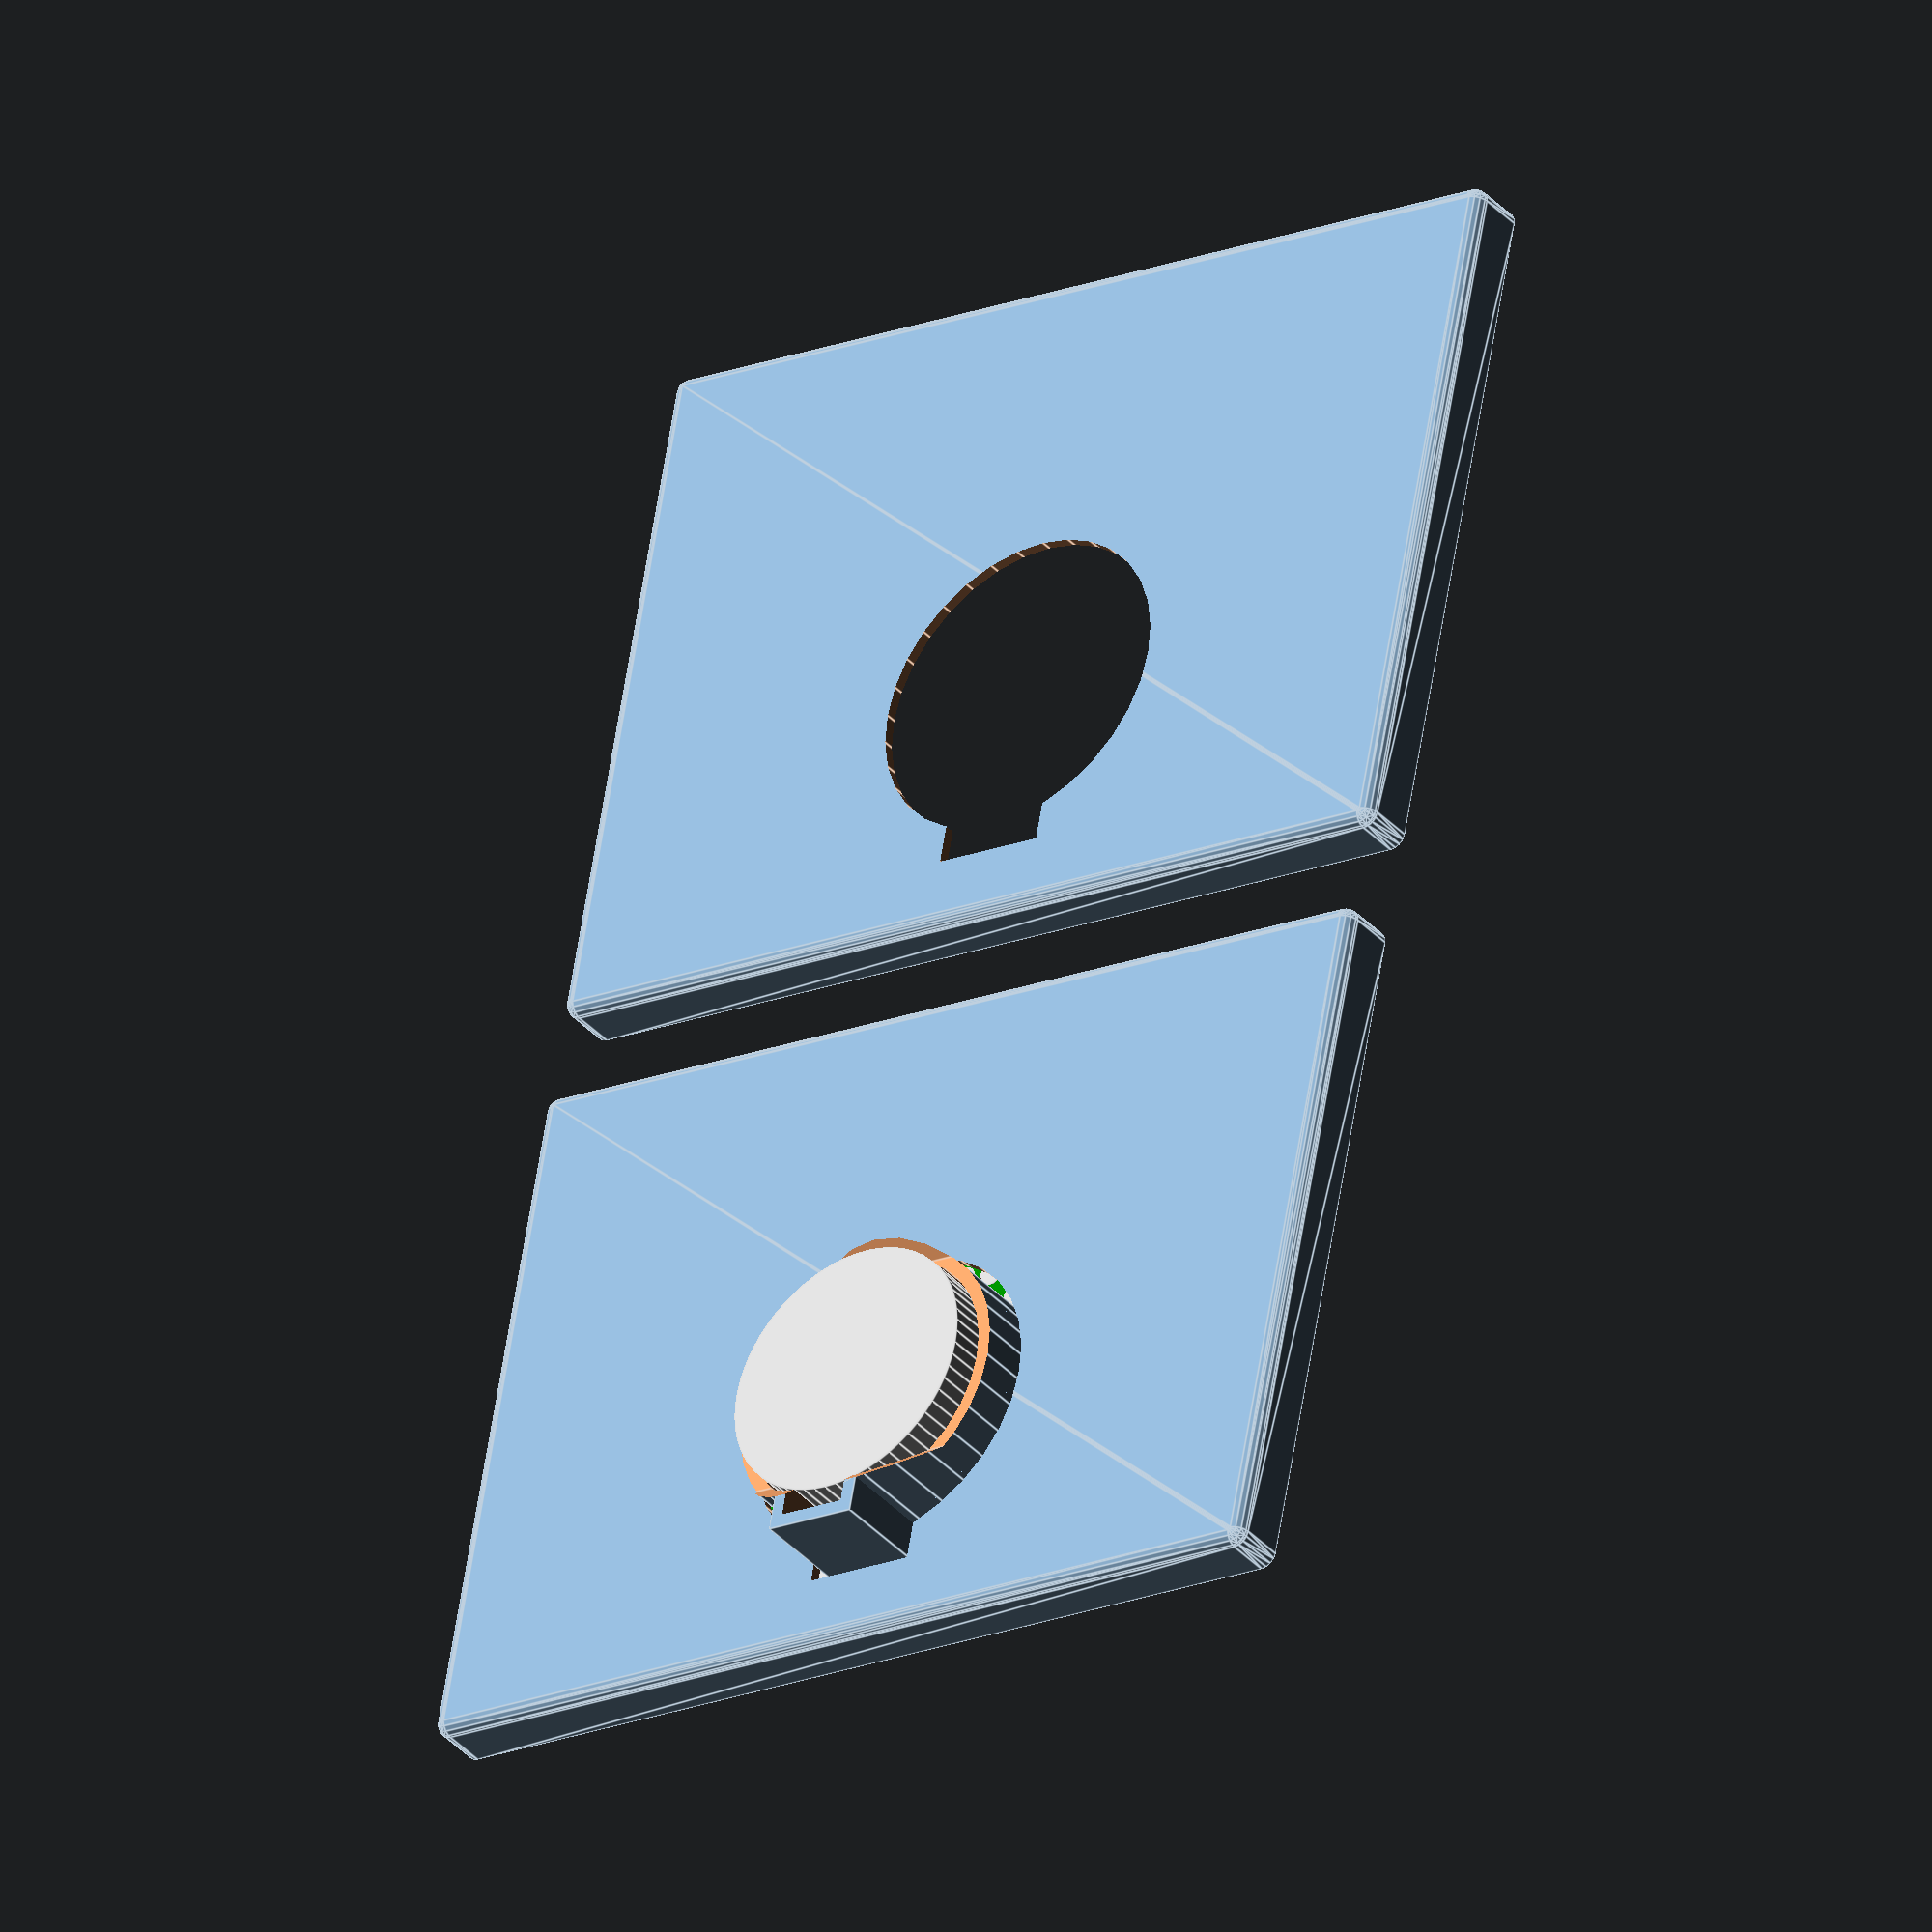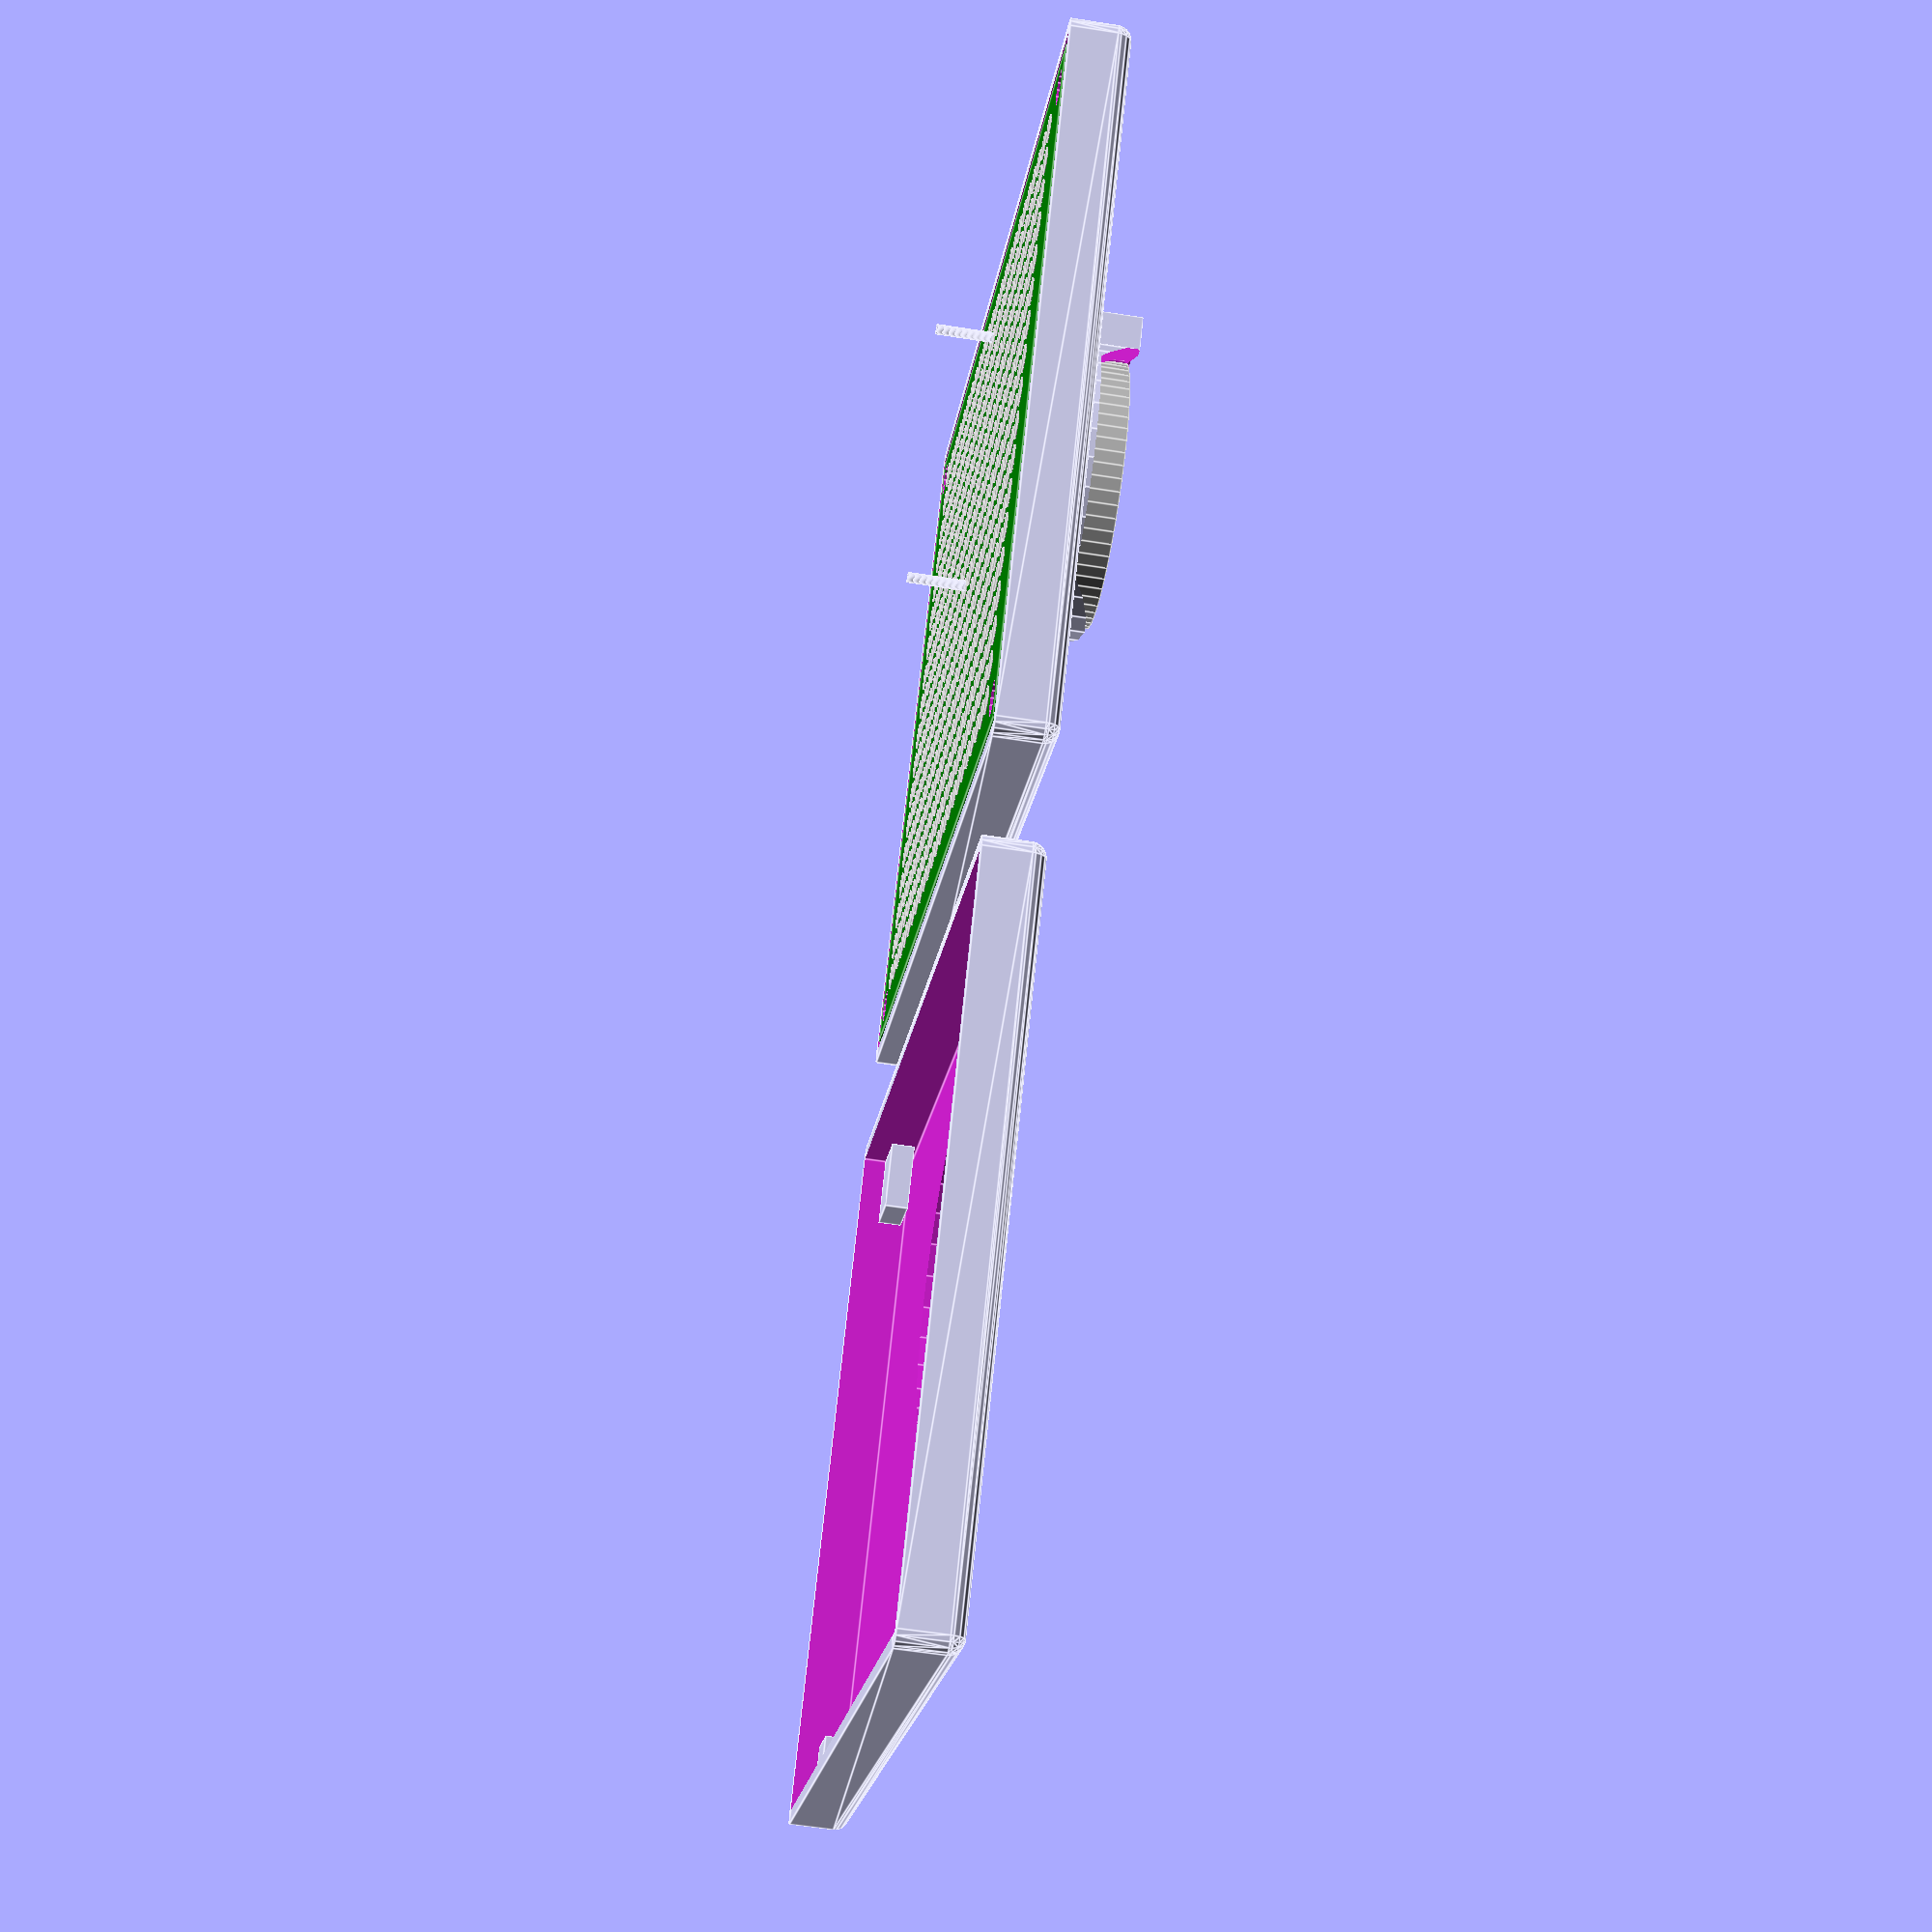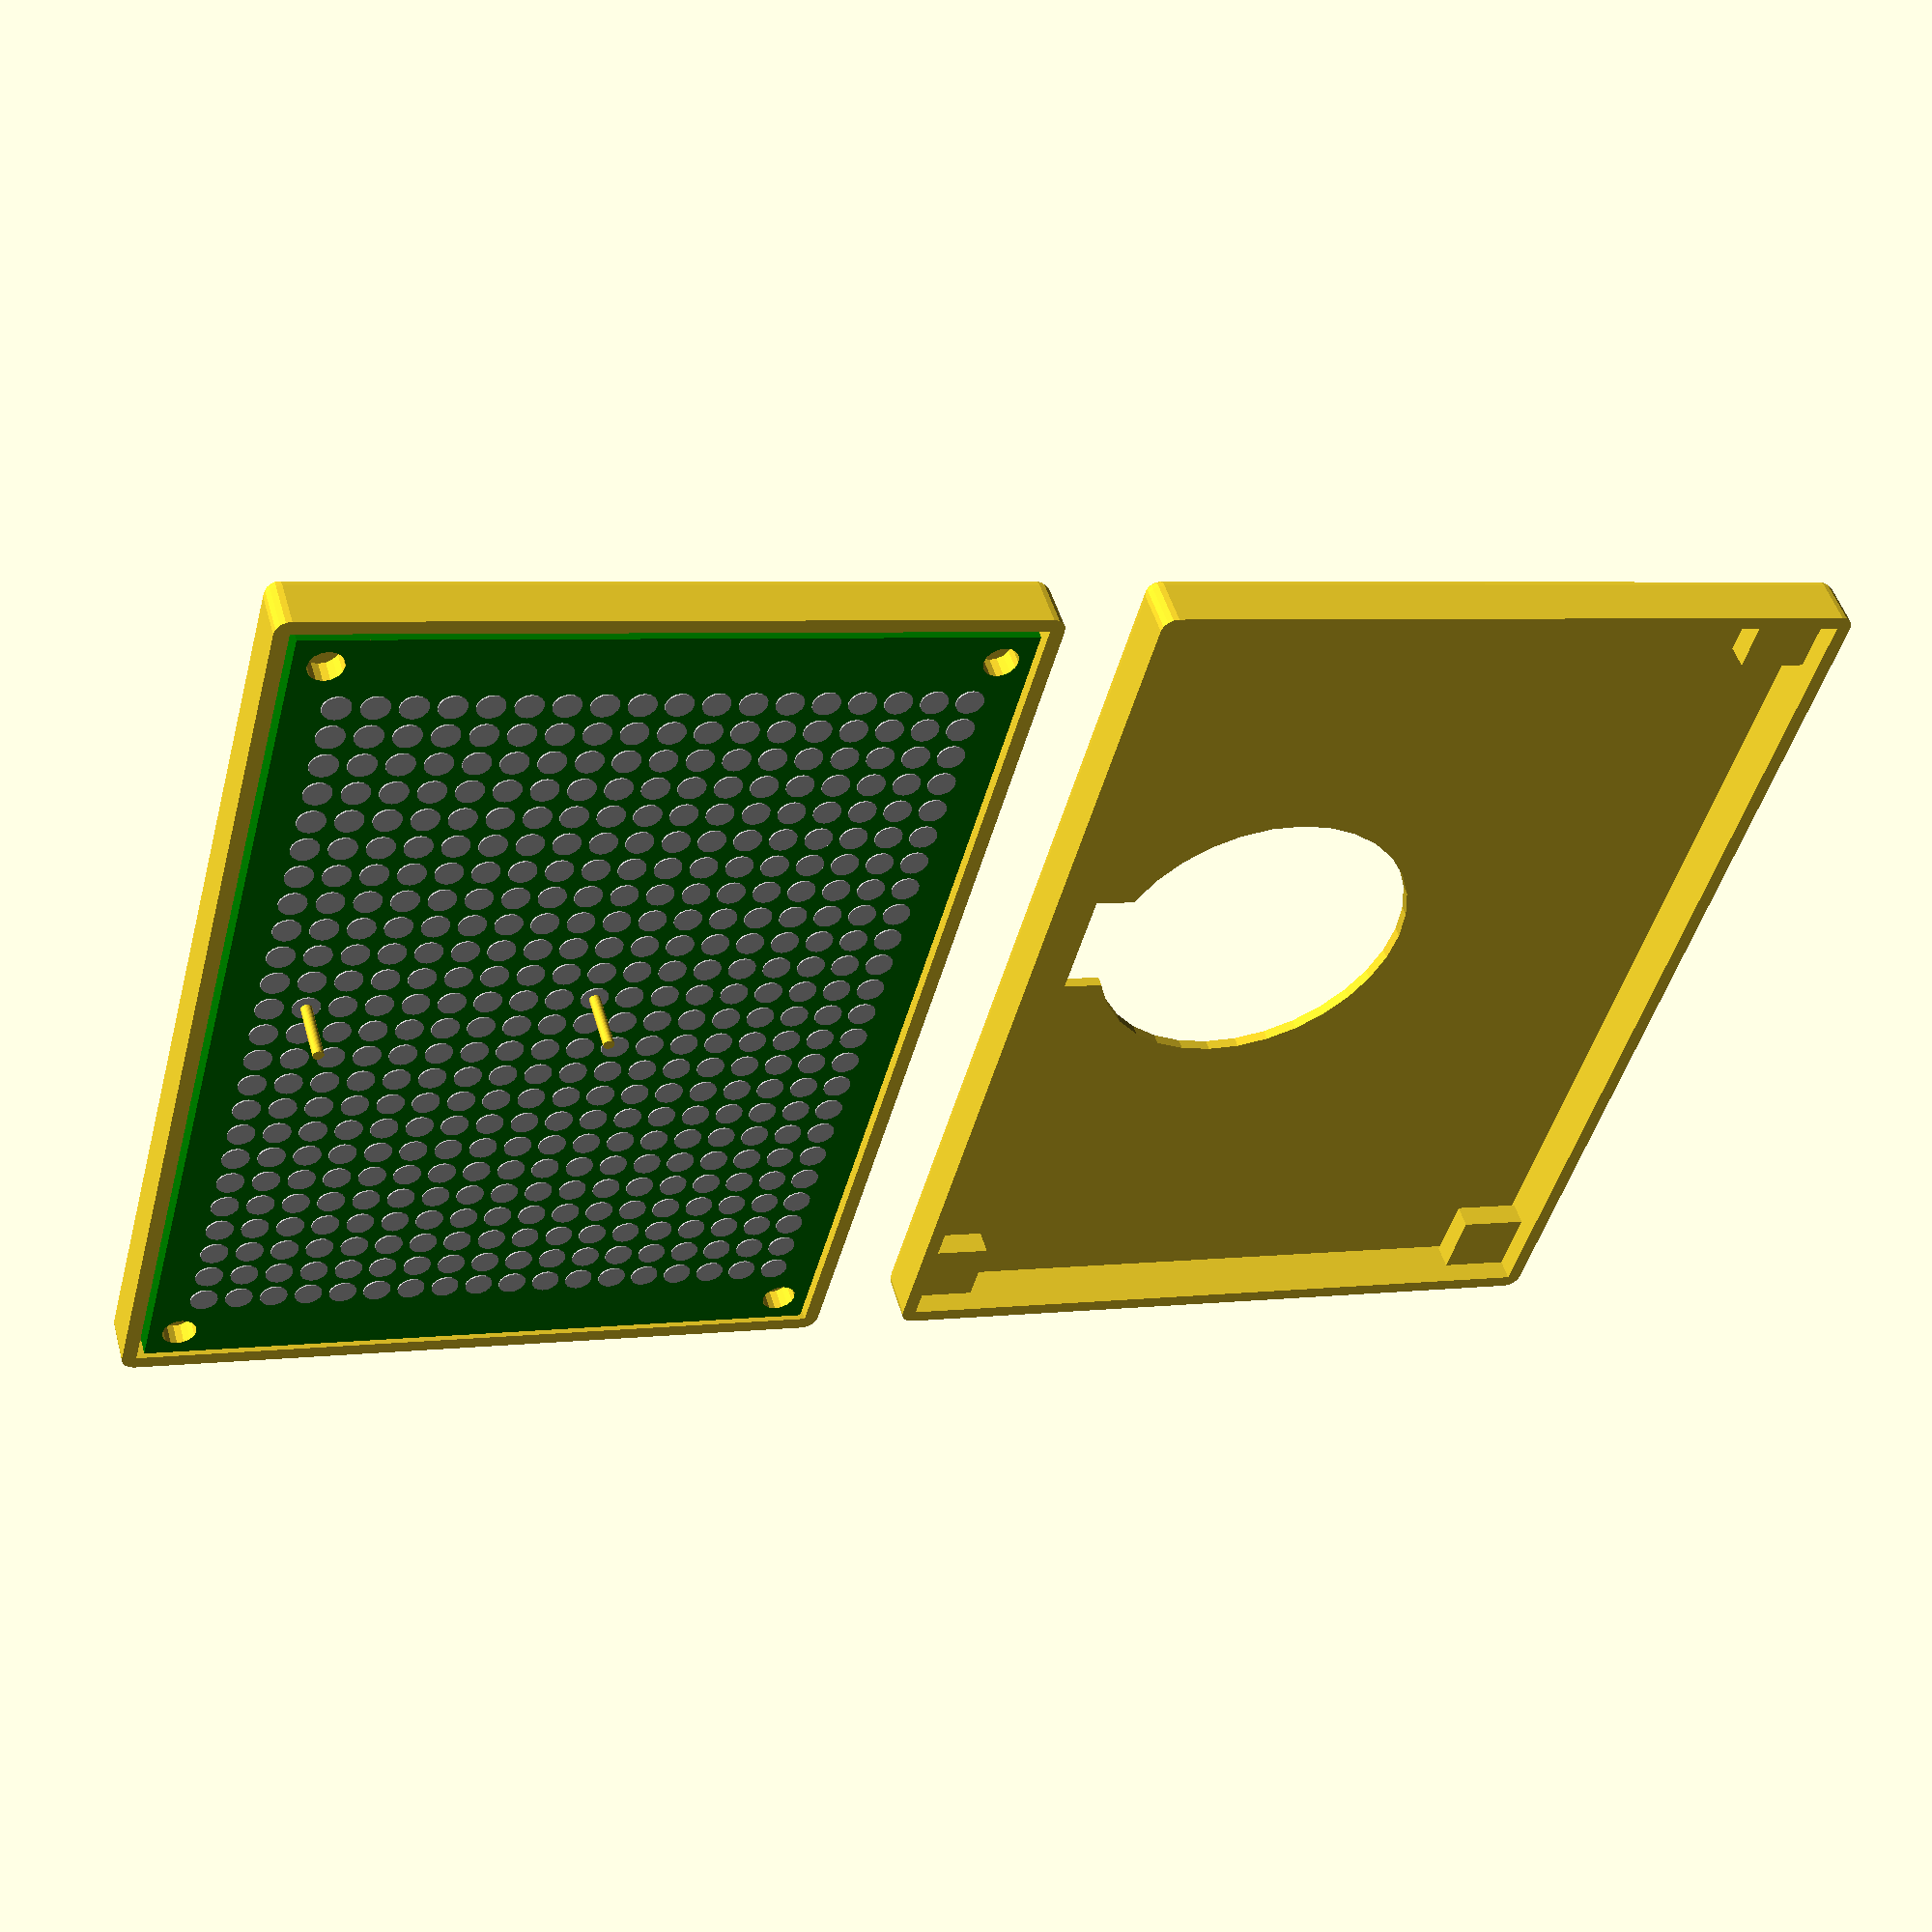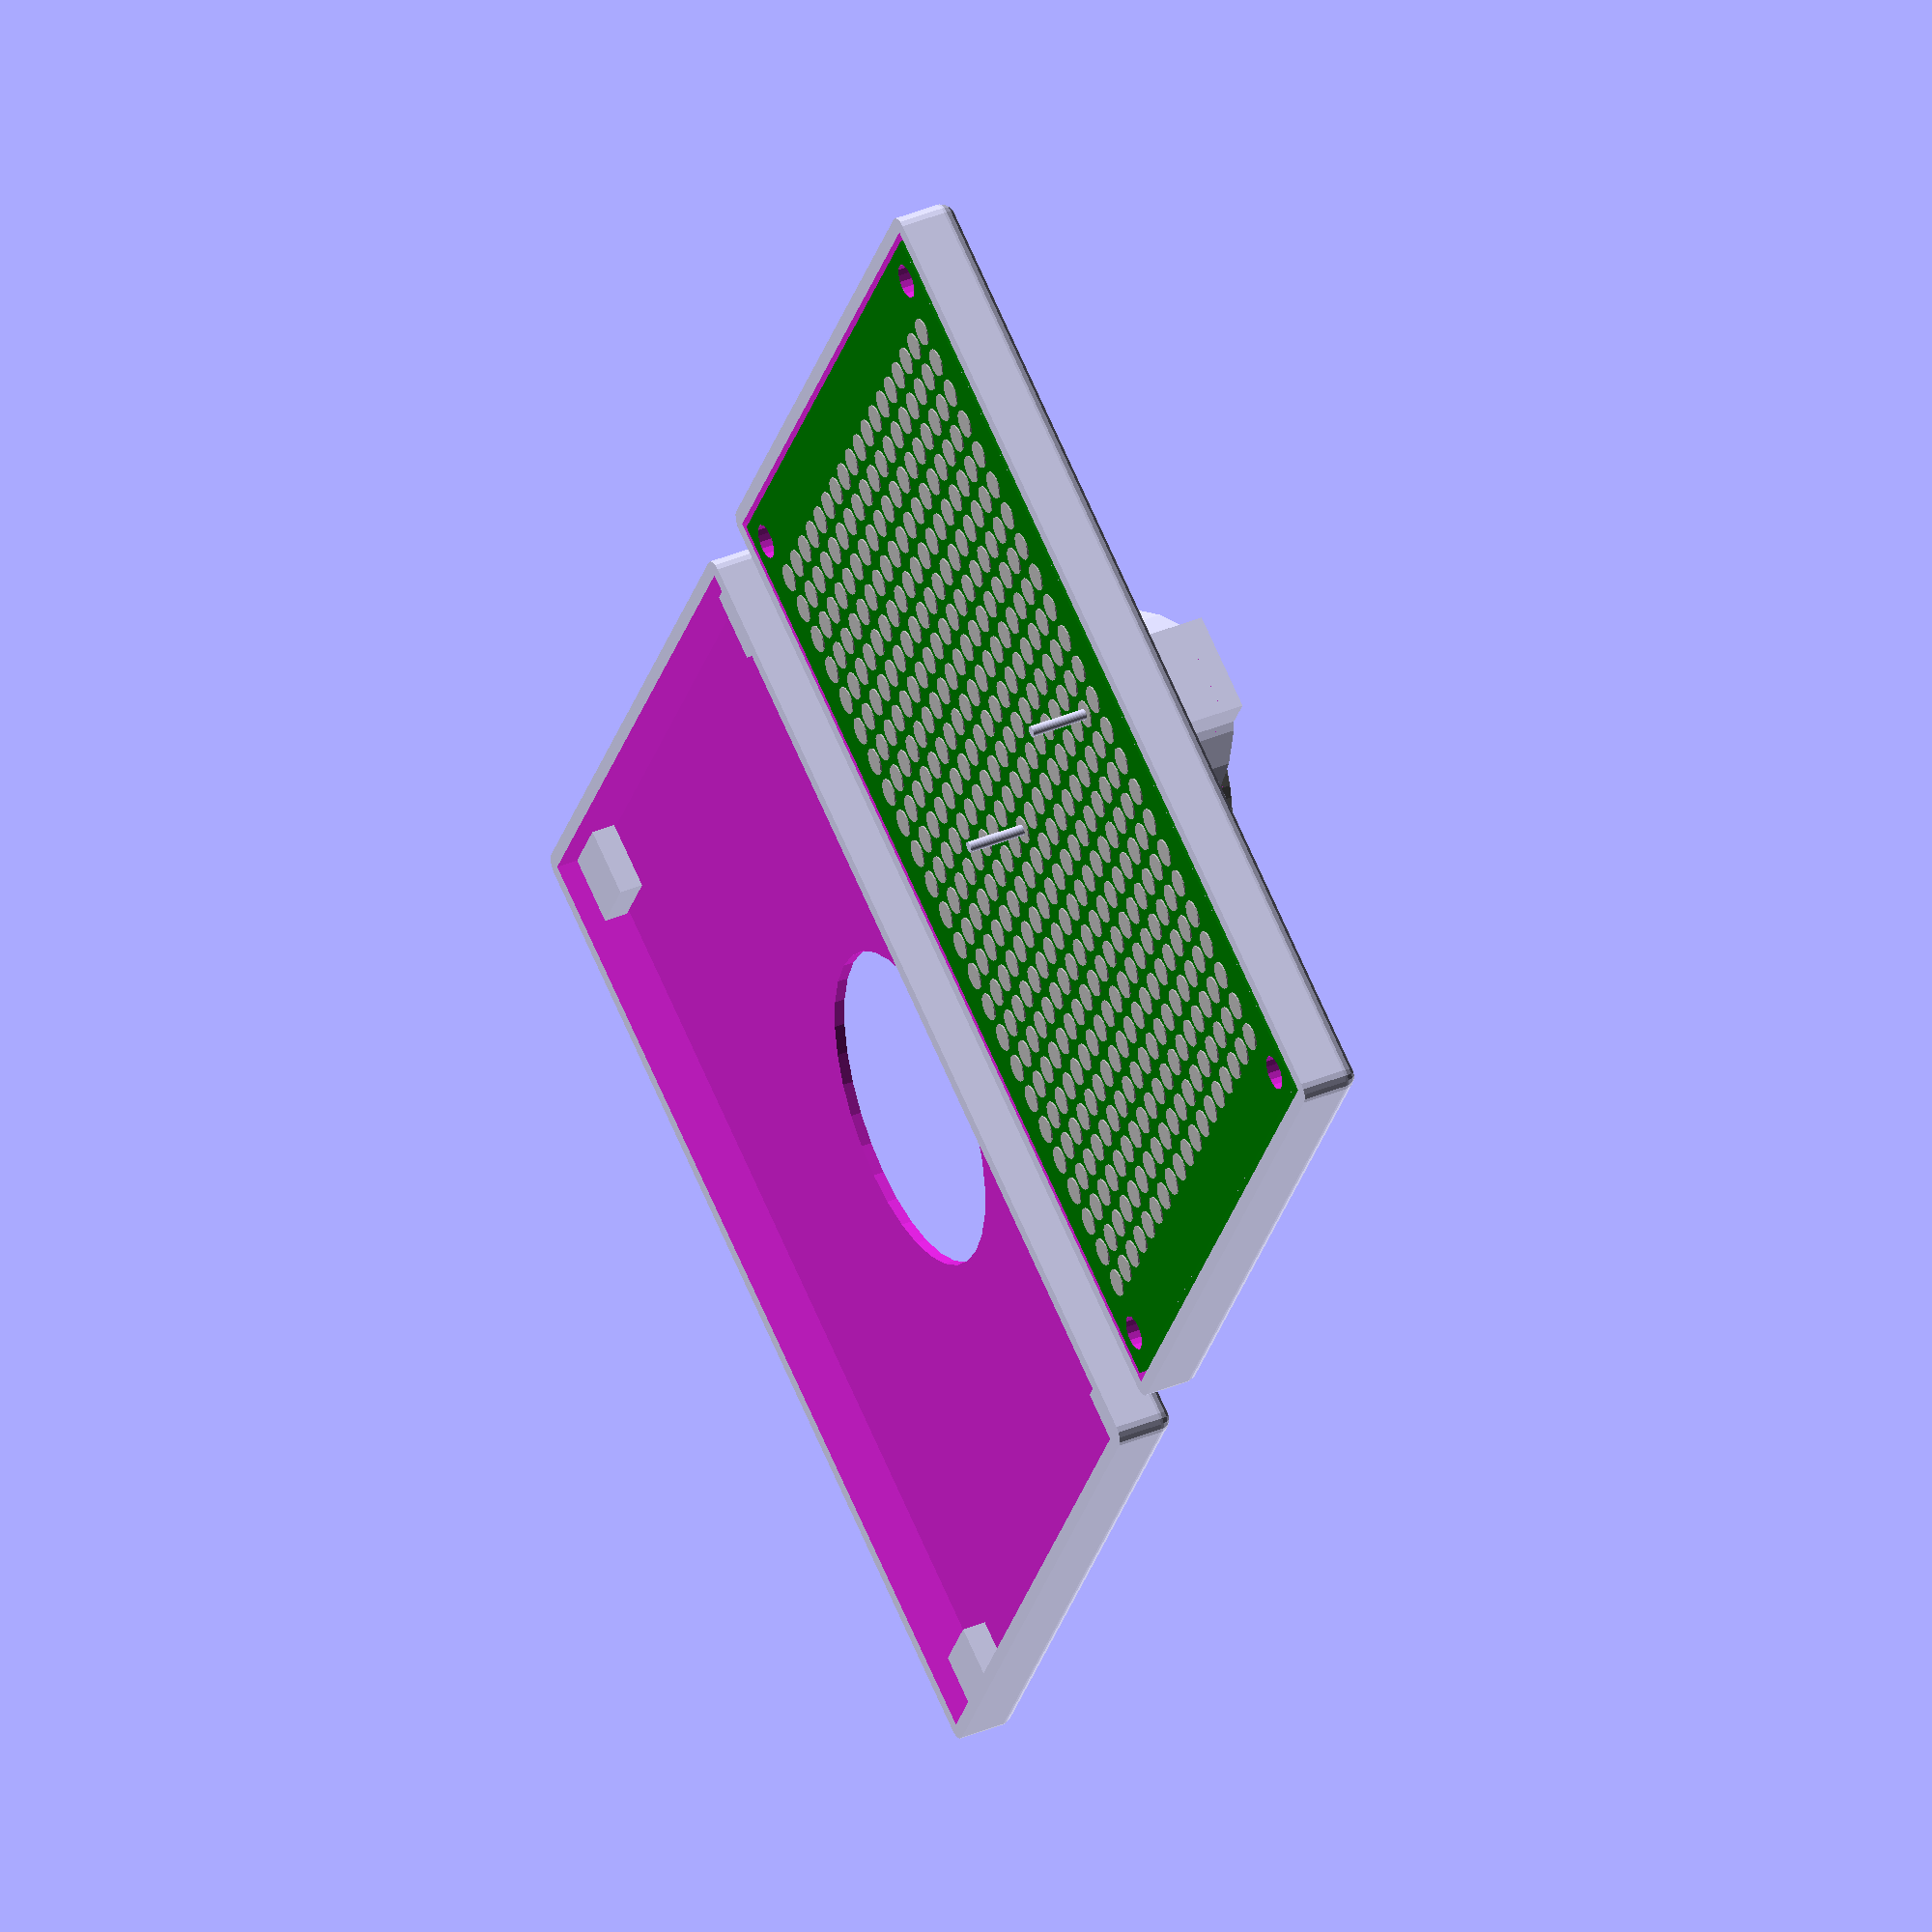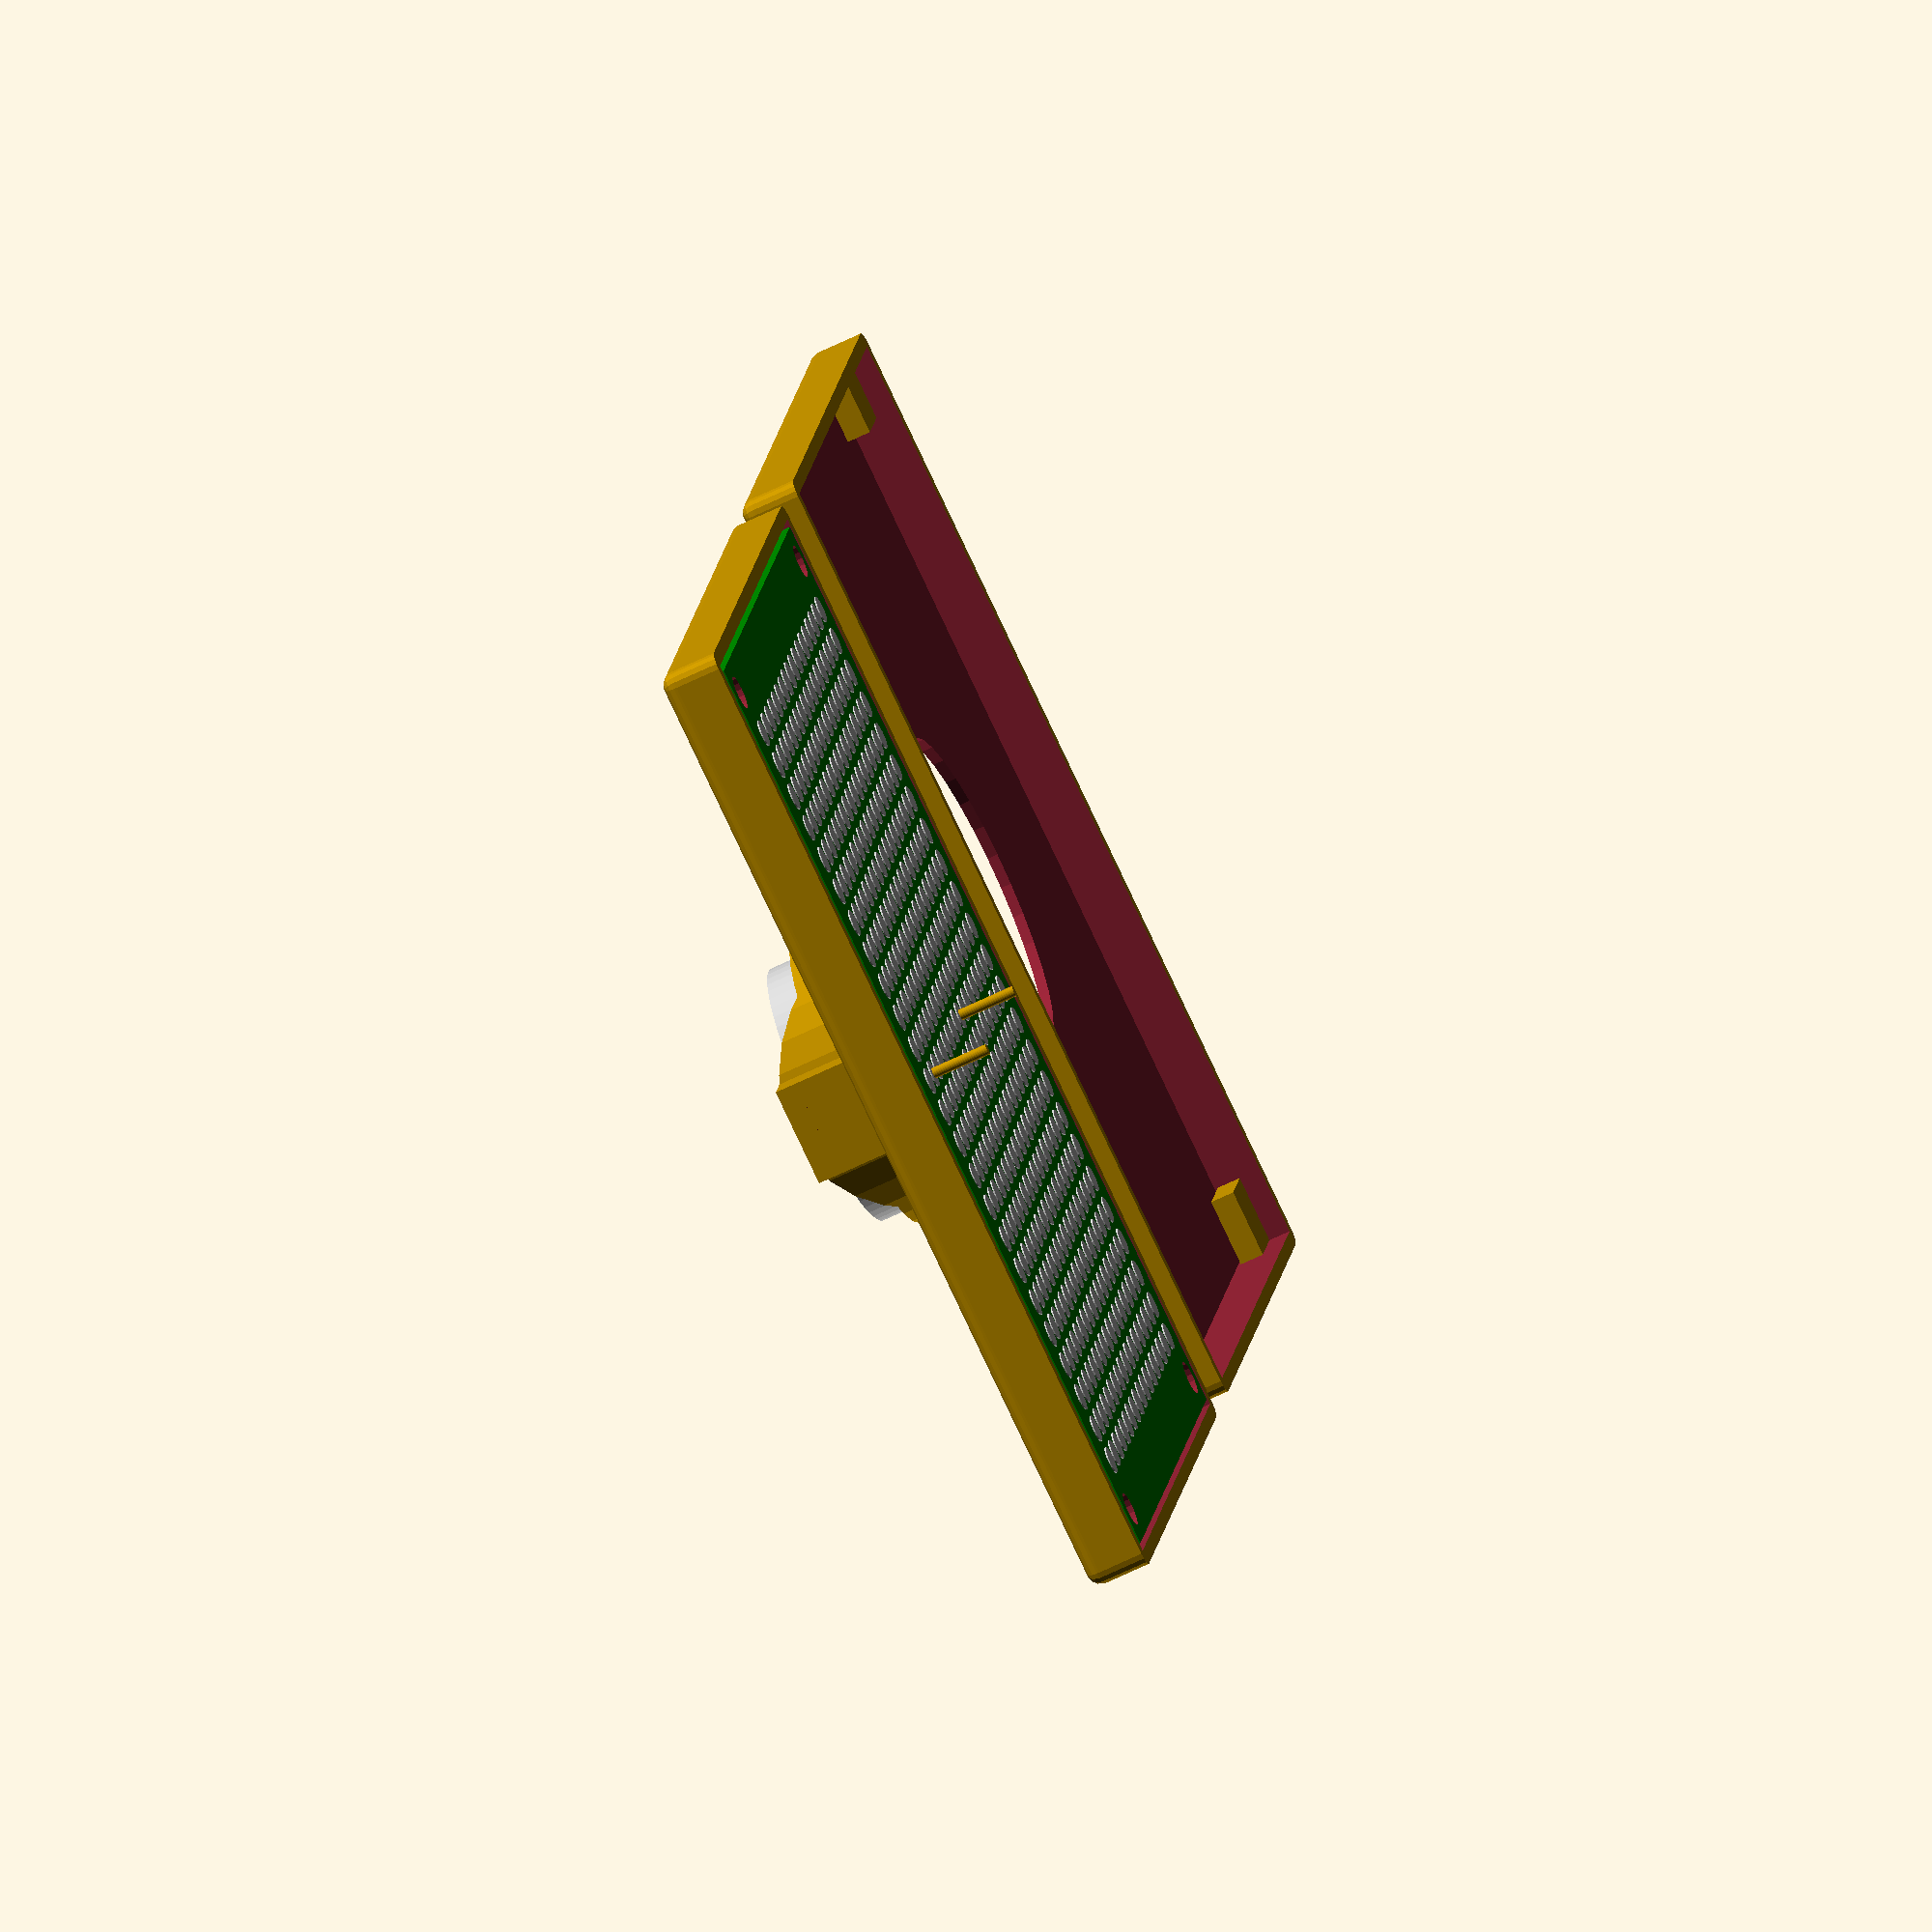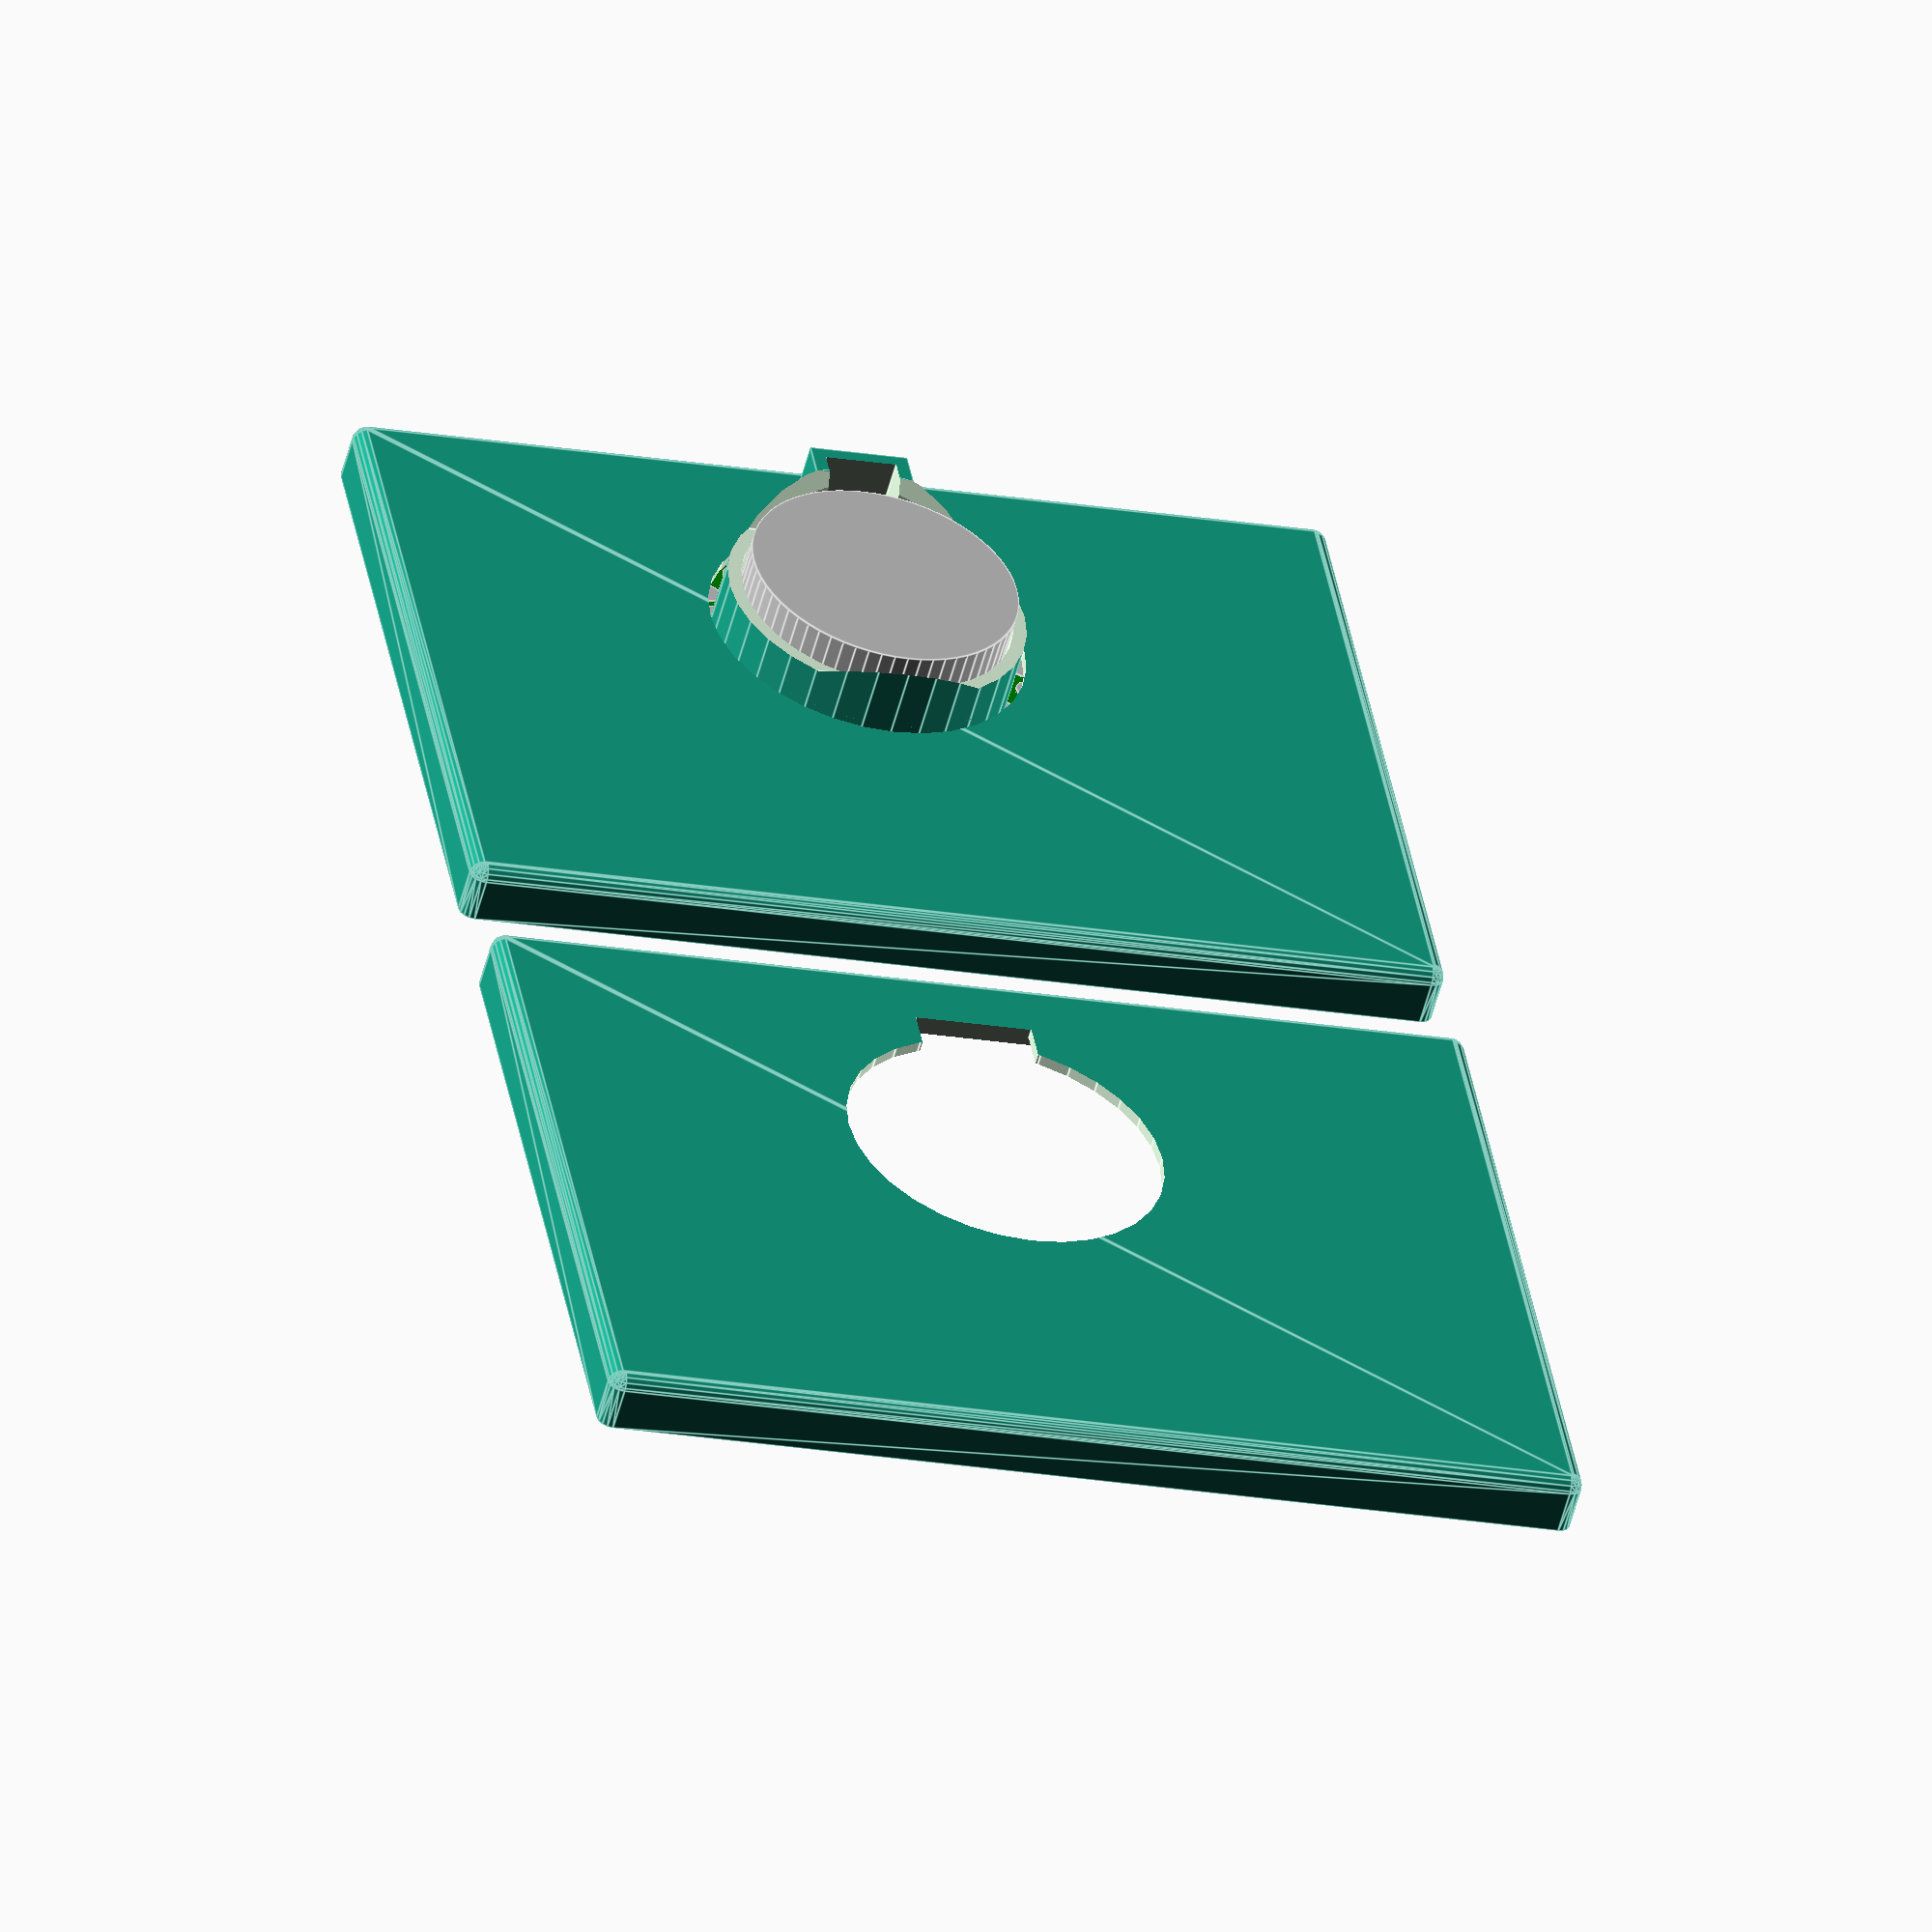
<openscad>
$fn = 16;

module board() {
}

pcb_length = 70.1;
pcb_width = 50.2;
pcb_thickness = 1.6;
pcb_pad_pitch = 2.54;
pcb_pad_diameter = 2;
pcb_pad_hole_diameter = 1;
pcb_pad_count_x = 24;
pcb_pad_count_y = 18;
pcb_pad_start_x = (pcb_length - (pcb_pad_count_x - 1) * pcb_pad_pitch) / 2;
pcb_pad_start_y = (pcb_width - (pcb_pad_count_y - 1) * pcb_pad_pitch) / 2;

module pcb() {
  difference() {
    union() {
      color("green")
      cube([pcb_length, pcb_width, pcb_thickness]);

      color("silver")
      for(x=[pcb_pad_start_x:pcb_pad_pitch:pcb_pad_start_x + pcb_pad_count_x * pcb_pad_pitch - .1])
        translate([x, 0, 0])
        for(y=[pcb_pad_start_y:pcb_pad_pitch:pcb_pad_start_y + pcb_pad_count_y * pcb_pad_pitch - .1])
          translate([0, y, -.1])
          cylinder(d=pcb_pad_diameter, h=pcb_thickness+.2);
    }

    hole_diameter = 2.5;
    hole_offset = 1 + hole_diameter / 2;
    for(x=[hole_offset, pcb_length - hole_offset])
      for(y=[hole_offset, pcb_width - hole_offset])
        translate([x, y, -1])
        cylinder(d=hole_diameter, h=10);
  }

}

pin_diameter = 0.8;
pin_height = 6;

holder_cube_length = 7.3;
holder_cube_width = 3.3;
holder_cube_height = 9;
holder_cylinder_diameter = 22.2;
holder_cylinder_thickness = 10.6 - pcb_thickness;
holder_total_width = 24.3;
holder_wall_thickness = 1;

module battery_holder() {
  $fn = 32;

  difference() {
    union() {
      translate([-holder_cube_length / 2, -holder_cube_width / 2, 0])
      cube([holder_cube_length, holder_cube_width, holder_cube_height]);

      translate([0, holder_total_width - holder_cube_width / 2 - holder_cylinder_diameter / 2, 0])
      cylinder(d=holder_cylinder_diameter, h=holder_cylinder_thickness);
    }

    translate([0, holder_total_width - holder_cube_width / 2 - holder_cylinder_diameter / 2, holder_wall_thickness])
    cylinder(d=holder_cylinder_diameter - 2 * holder_wall_thickness, h=2 * holder_cylinder_thickness);

    translate([-holder_cube_length / 2 + holder_wall_thickness, -holder_cube_width / 2 + holder_wall_thickness, holder_wall_thickness])
    cube([holder_cube_length - 2 * holder_wall_thickness, holder_cube_width, 2 * holder_cube_height]);

    holder_cutout_diameter = 43;
    holder_cutout_depth = 5;
    translate([0, holder_total_width - holder_cube_width / 2 - battery_diameter / 2, holder_cylinder_thickness + holder_cutout_diameter / 2 - holder_cutout_depth])
    rotate([22.5, 0, 0])
    rotate([0, 90, 0])
    cylinder(d=holder_cutout_diameter, h=50, center=true, $fn=8);
  }

  battery_diameter = 20;
  battery_thickness = 3.2;
  color("silver")
  translate([0, holder_total_width - holder_cube_width / 2 - holder_cylinder_diameter / 2, holder_cylinder_thickness - battery_thickness - holder_wall_thickness])
  cylinder(d=.99*battery_diameter, h=battery_thickness, $fn=64);

  // pins
  translate([0, 0, -pin_height])
  cylinder(d=pin_diameter, h=pin_height);
  translate([0, 8 * pcb_pad_pitch, -pin_height])
  cylinder(d=pin_diameter, h=pin_height);
}

battery_holder_pos = [pcb_pad_start_x + 11 * pcb_pad_pitch, pcb_pad_start_y + 1 * pcb_pad_pitch, 0];

module board() {
  pcb();

  translate(battery_holder_pos)
  rotate([0, 180, 0])
  battery_holder();
}

case_edge_thickness = 1.05; // actual 1.2
case_edge_margin = 0.5;
case_bottom_height = 4.4;
case_bottom_thickness = .8;
case_bottom_support_width = 5;
case_bottom_inner_length = pcb_length + 2 * case_edge_margin;
case_bottom_inner_width = pcb_width + 2 * case_edge_margin;

battery_holder_case_cutout_margin = 0.7;

module case_bottom() {
  //color("white")
  {
    difference() {
      hull() {
        for(x=[-case_edge_margin, pcb_length + case_edge_margin])
        for(y=[-case_edge_margin, pcb_width + case_edge_margin])
        translate([x, y, 0])
        {
          cylinder(r=case_edge_thickness, h=case_bottom_height - case_edge_thickness, $fn=16);

          translate([0, 0, case_bottom_height - case_edge_thickness])
          sphere(r=case_edge_thickness, $fn=16);
        }
      }
      echo("expected case outer width", case_bottom_inner_width + 2 * case_edge_thickness);
      echo("expected case outer length", case_bottom_inner_length + 2 * case_edge_thickness);
      echo("expected case inner width", case_bottom_inner_width);
      echo("expected case inner length", case_bottom_inner_length);

      translate([-case_edge_margin, -case_edge_margin, -case_bottom_thickness])
      cube([case_bottom_inner_length, case_bottom_inner_width, case_bottom_height]);

      translate([battery_holder_pos.x, pcb_width - battery_holder_pos.y, 0])
      rotate([0, 0, 180])
      {
        translate([
          -holder_cube_length / 2 - battery_holder_case_cutout_margin,
          -holder_cube_width / 2 - battery_holder_case_cutout_margin,
          0
        ])
        cube([
          holder_cube_length + battery_holder_case_cutout_margin * 2,
          holder_cube_width + battery_holder_case_cutout_margin * 2,
          holder_cube_height
        ]);

        translate([0, holder_total_width - holder_cube_width / 2 - holder_cylinder_diameter / 2, 0])
        cylinder(d=holder_cylinder_diameter + battery_holder_case_cutout_margin * 2,
            h=holder_cylinder_thickness, $fn=32);
      }
    }
    for(x=[-case_edge_margin, pcb_length + case_edge_margin - case_bottom_support_width])
    for(y=[-case_edge_margin, pcb_width + case_edge_margin - case_bottom_support_width])
    {
      translate([x, y, pcb_thickness])
      cube([case_bottom_support_width, case_bottom_support_width, case_bottom_height - pcb_thickness - case_edge_thickness]);
    }
  }
}


translate([0, 0, 0.01])
board();

translate([0, pcb_width, pcb_thickness])
rotate([180, 0, 0])
case_bottom();

translate([0, 2.2*pcb_width, pcb_thickness])
rotate([180, 0, 0])
case_bottom();

</openscad>
<views>
elev=36.5 azim=349.0 roll=216.3 proj=o view=edges
elev=238.6 azim=39.6 roll=99.2 proj=p view=edges
elev=311.0 azim=105.1 roll=344.1 proj=p view=solid
elev=320.7 azim=208.7 roll=62.7 proj=o view=wireframe
elev=66.8 azim=12.5 roll=295.9 proj=o view=solid
elev=54.6 azim=189.8 roll=165.4 proj=o view=edges
</views>
